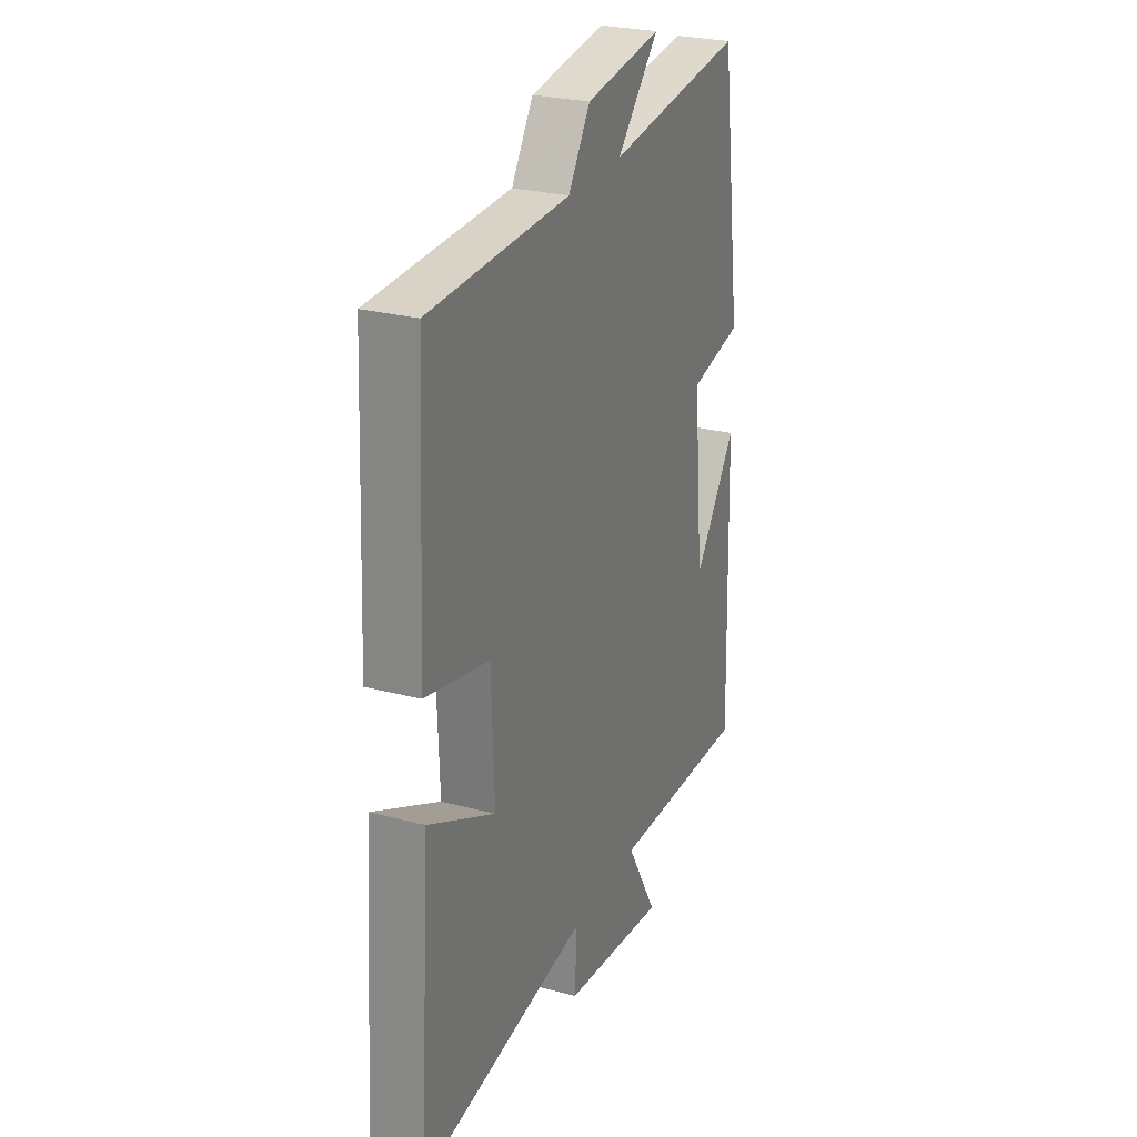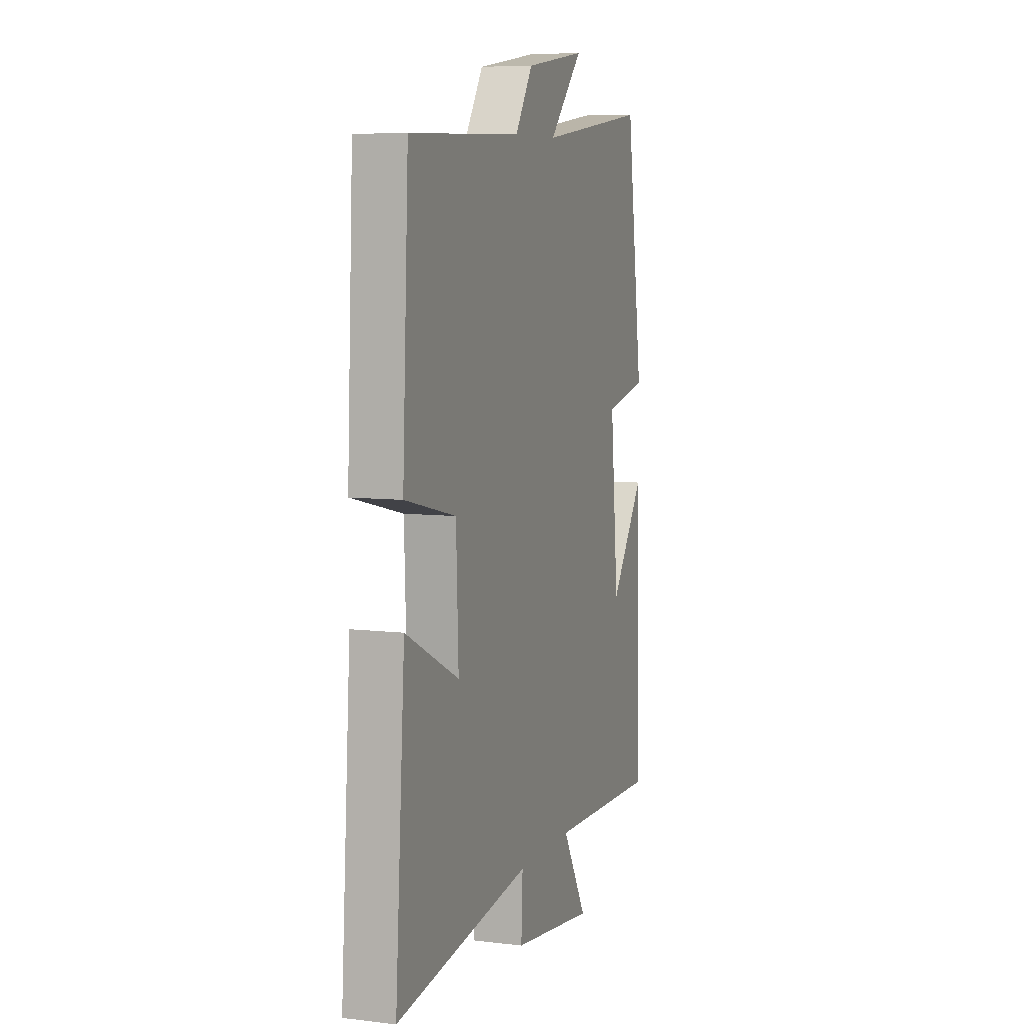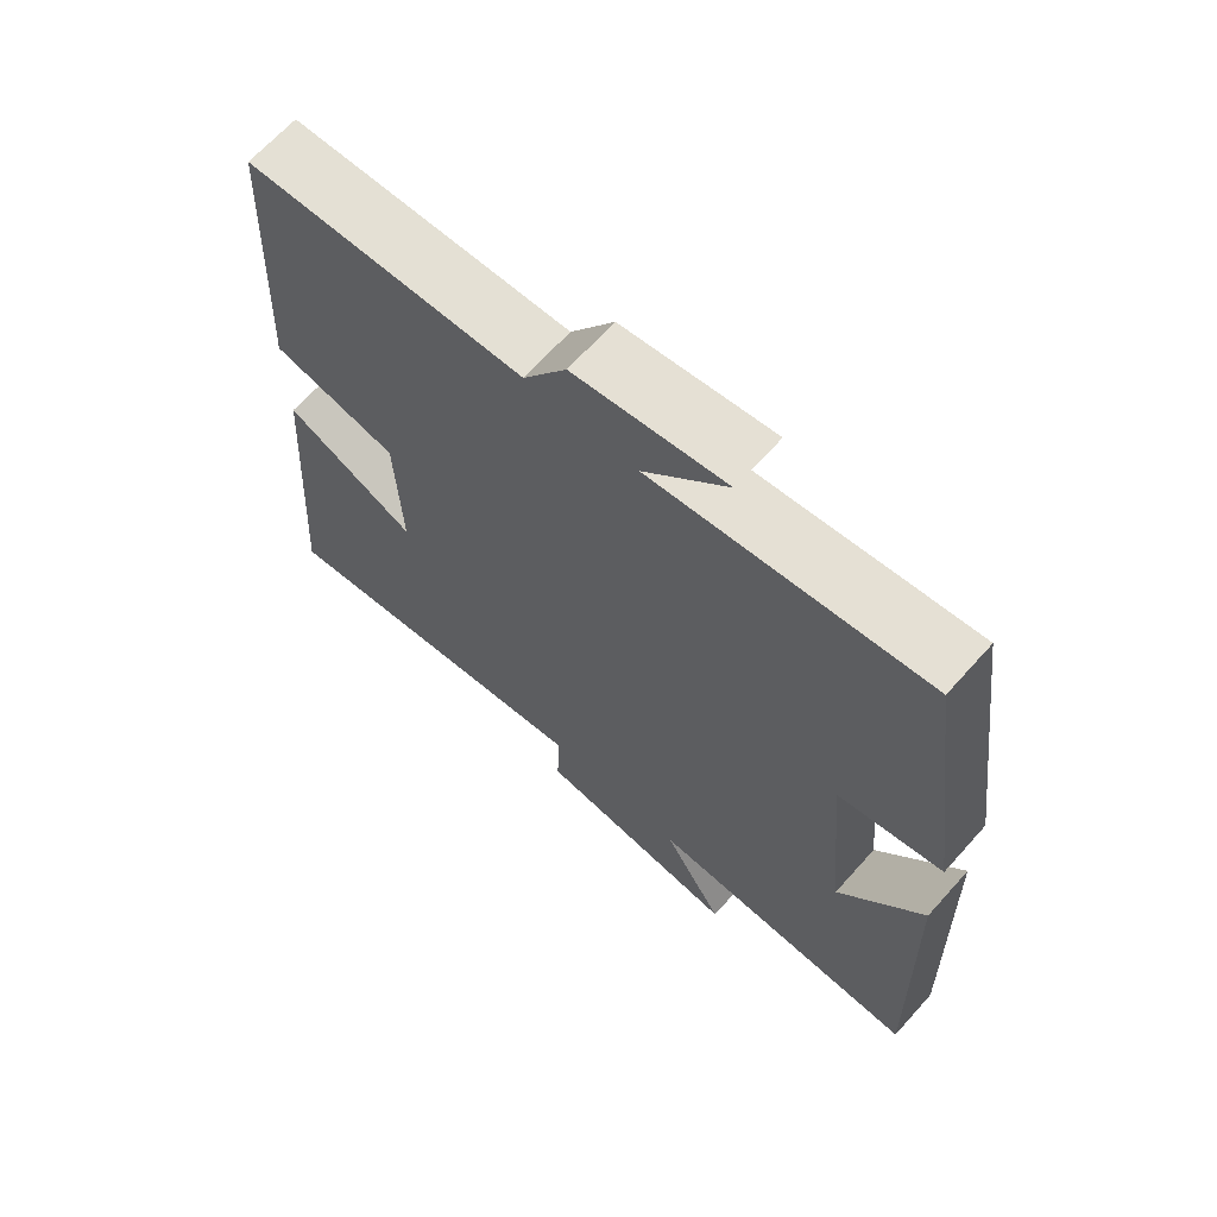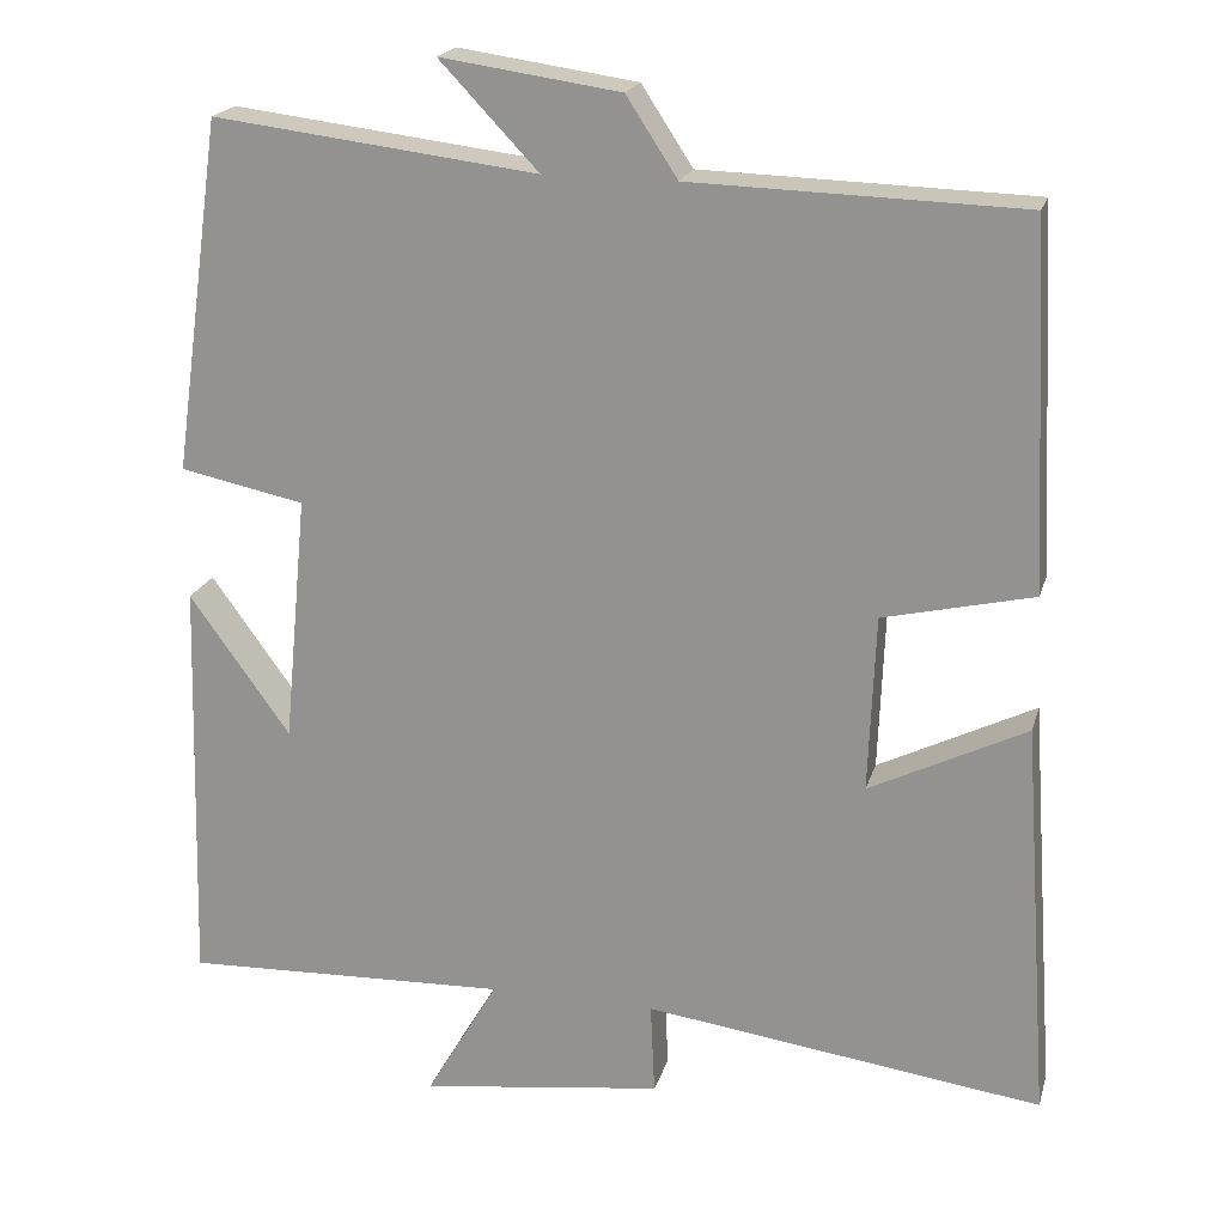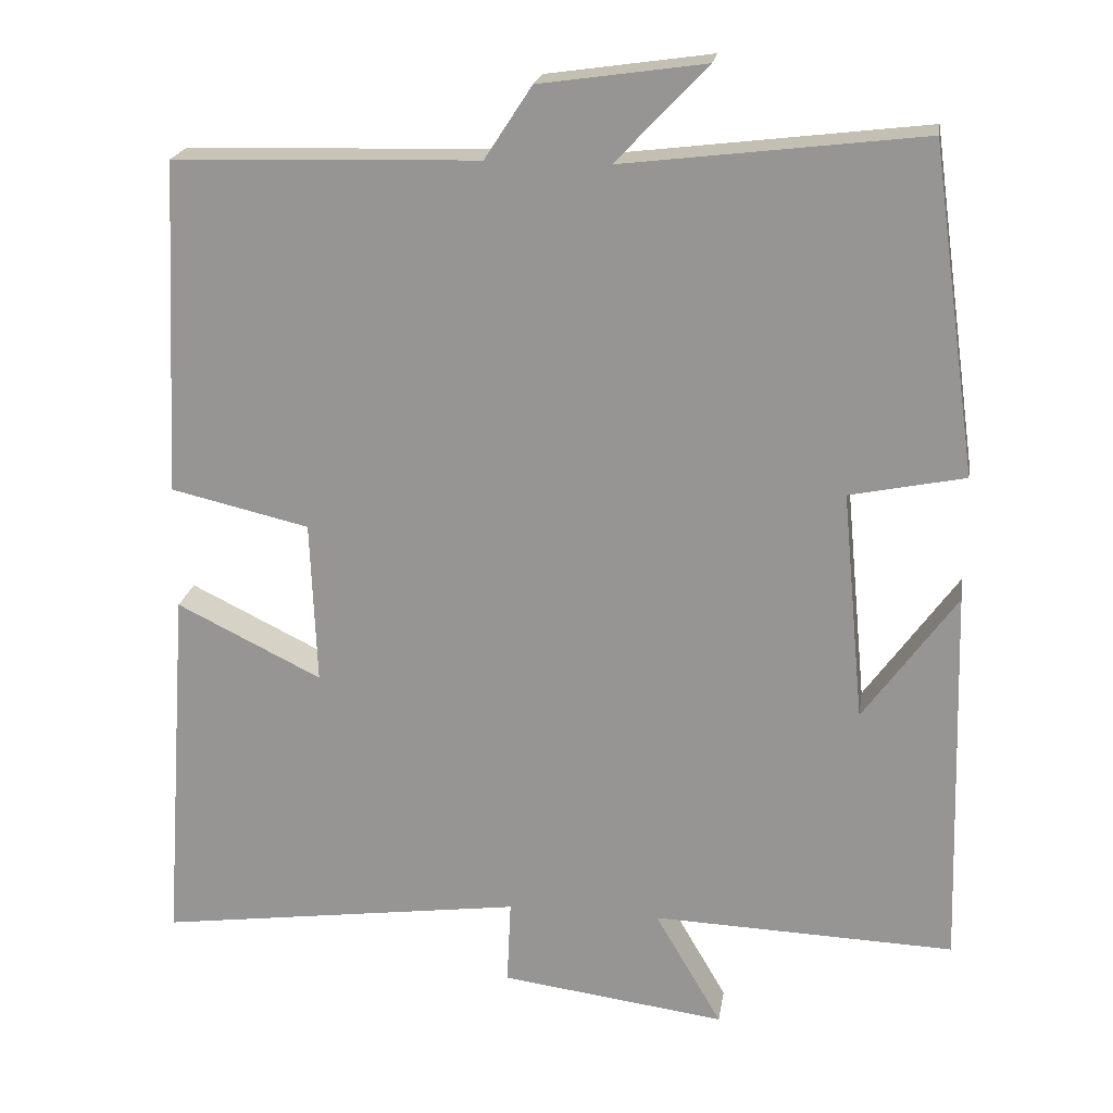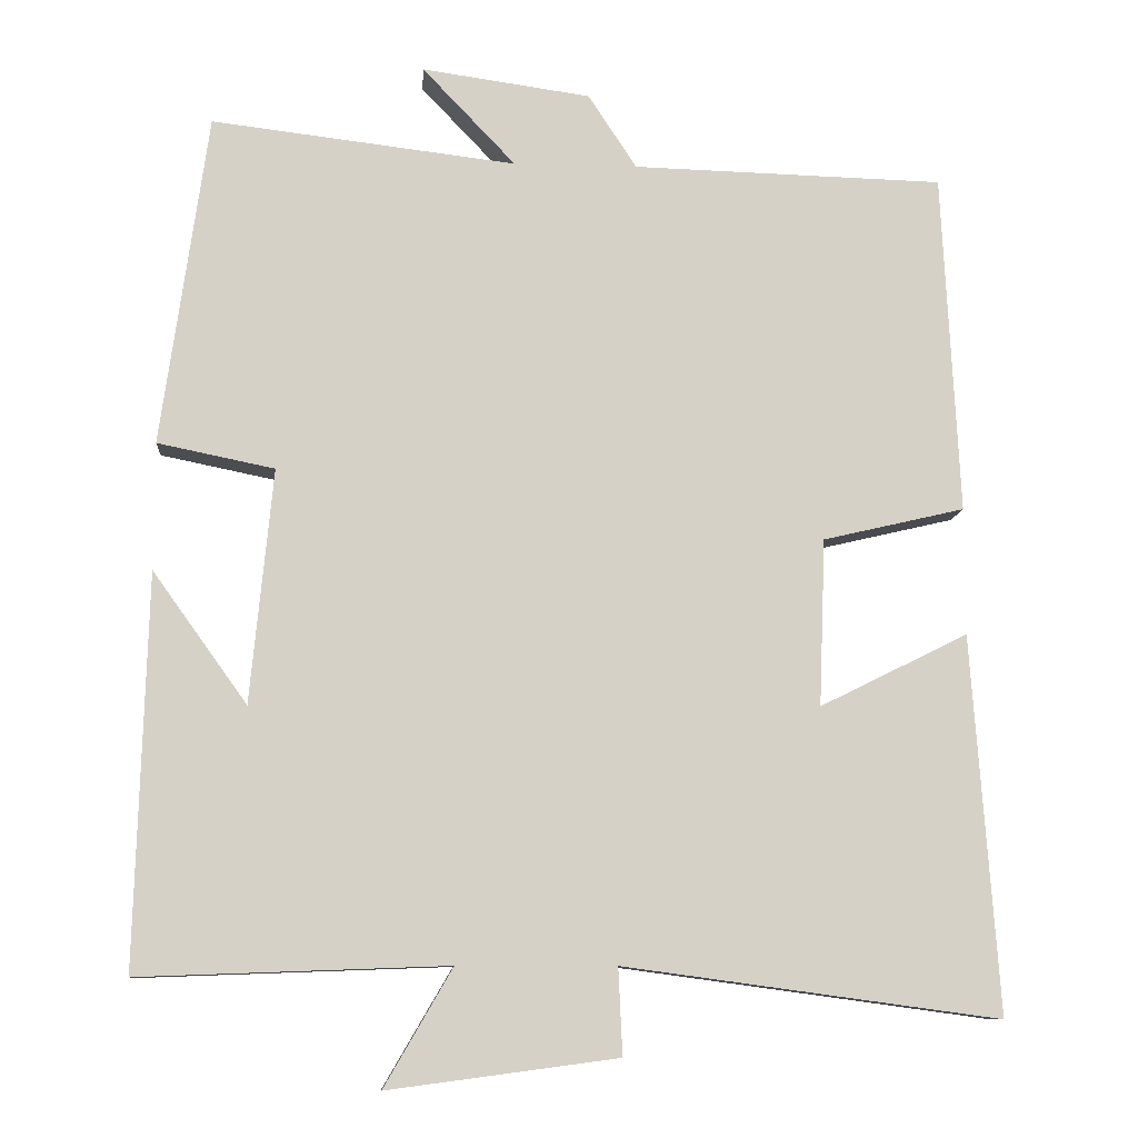
<metadata>
{"format":"obj","ext":"obj","renderer":"f3d","projection":"perspective","resolution":1024,"background":"white","views":[{"elev":26.4,"azim":112.6,"up":"+Z"},{"elev":7.4,"azim":109.1,"up":"+Z"},{"elev":66.7,"azim":-138.1,"up":"+Z"},{"elev":20.1,"azim":14.6,"up":"+Z"},{"elev":20.7,"azim":-171.2,"up":"+Z"},{"elev":-10.0,"azim":-4.2,"up":"+Z"}]}
</metadata>
<code>
v 0.533 0.07 -0.563
v 0.066 0.07 -0.5
v 0.071 0.07 -0.608
v -0.215 0.07 -0.646
v -0.13 0.07 -0.5
v -0.514 0.07 -0.514
v -0.5 0.07 -0.026
v -0.382 0.07 -0.19
v -0.354 0.07 0.102
v -0.5 0.07 0.132
v -0.442 0.07 0.546
v -0.062 0.07 0.5
v -0.178 0.07 0.622
v 0.032 0.07 0.592
v 0.092 0.07 0.5
v 0.479 0.07 0.489
v 0.5 0.07 0.064
v 0.324 0.07 0.023
v 0.316 0.07 -0.185
v 0.5 0.07 -0.094
v 0.533 0 -0.563
v 0.066 0 -0.5
v 0.071 0 -0.608
v -0.215 0 -0.646
v -0.13 0 -0.5
v -0.514 0 -0.514
v -0.5 0 -0.026
v -0.382 0 -0.19
v -0.354 0 0.102
v -0.5 0 0.132
v -0.442 0 0.546
v -0.062 0 0.5
v -0.178 0 0.622
v 0.032 0 0.592
v 0.092 0 0.5
v 0.479 0 0.489
v 0.5 0 0.064
v 0.324 0 0.023
v 0.316 0 -0.185
v 0.5 0 -0.094
f 19 20 1 2
f 18 19 2
f 15 16 17 18
f 15 18 2
f 12 13 14 15
f 12 15 2
f 9 10 11 12
f 8 9 12 2
f 6 7 8
f 5 6 8
f 5 8 2 3
f 3 4 5
f 22 21 40 39
f 22 39 38
f 38 37 36 35
f 22 38 35
f 35 34 33 32
f 22 35 32
f 32 31 30 29
f 22 32 29 28
f 28 27 26
f 28 26 25
f 23 22 28 25
f 25 24 23
f 1 21 22 2
f 2 22 23 3
f 3 23 24 4
f 4 24 25 5
f 5 25 26 6
f 6 26 27 7
f 7 27 28 8
f 8 28 29 9
f 9 29 30 10
f 10 30 31 11
f 11 31 32 12
f 12 32 33 13
f 13 33 34 14
f 14 34 35 15
f 15 35 36 16
f 16 36 37 17
f 17 37 38 18
f 18 38 39 19
f 19 39 40 20
f 20 40 21 1

</code>
